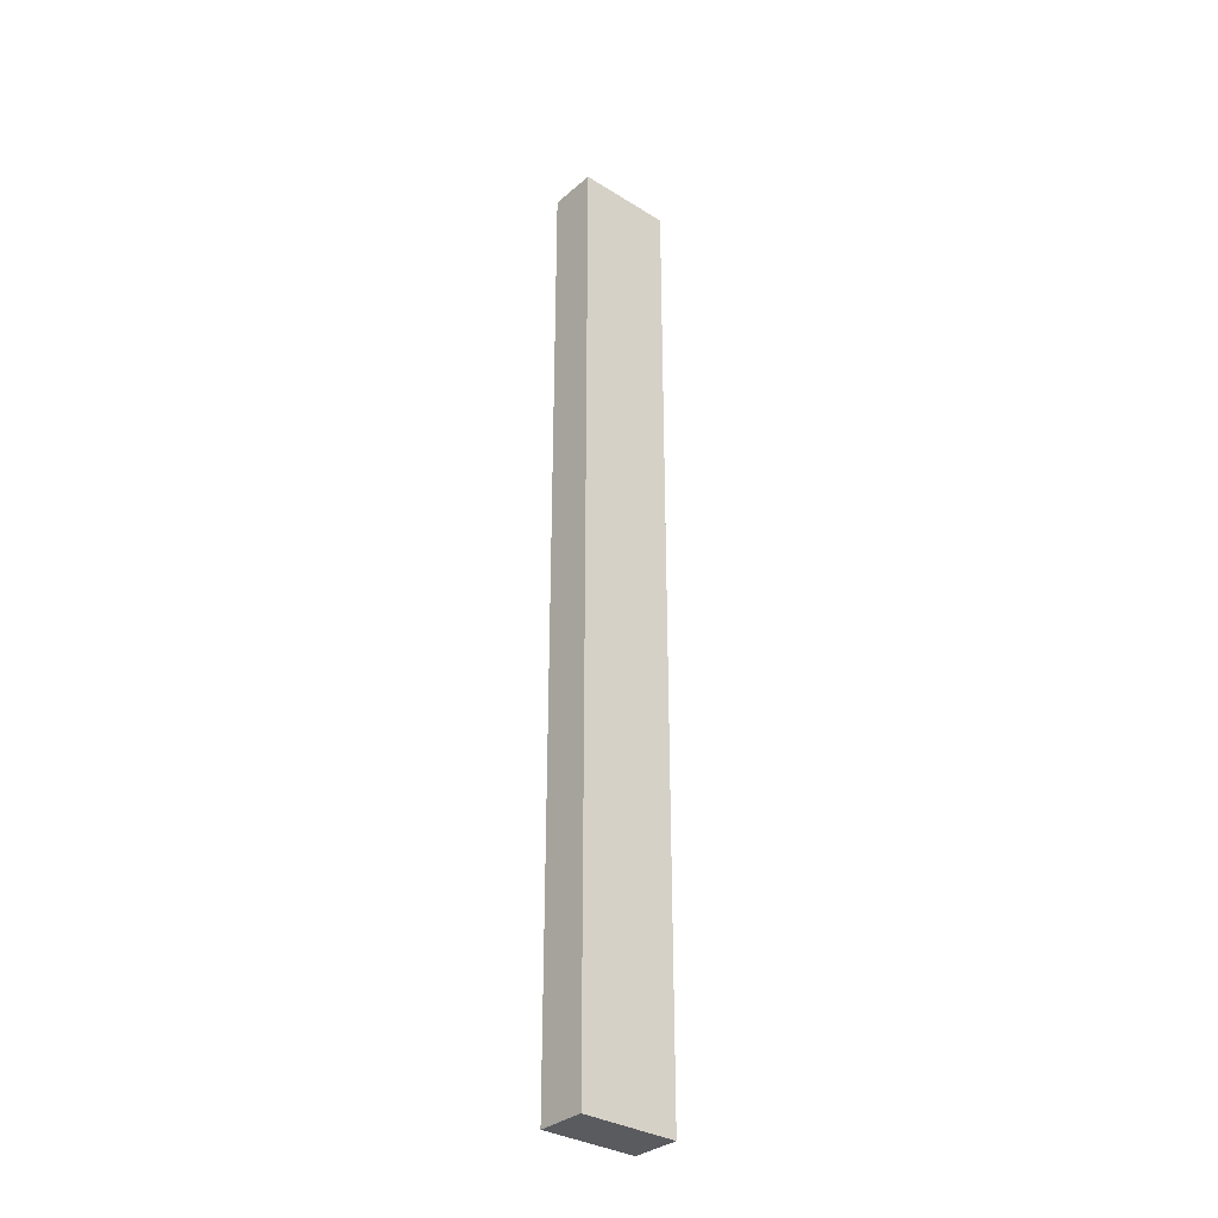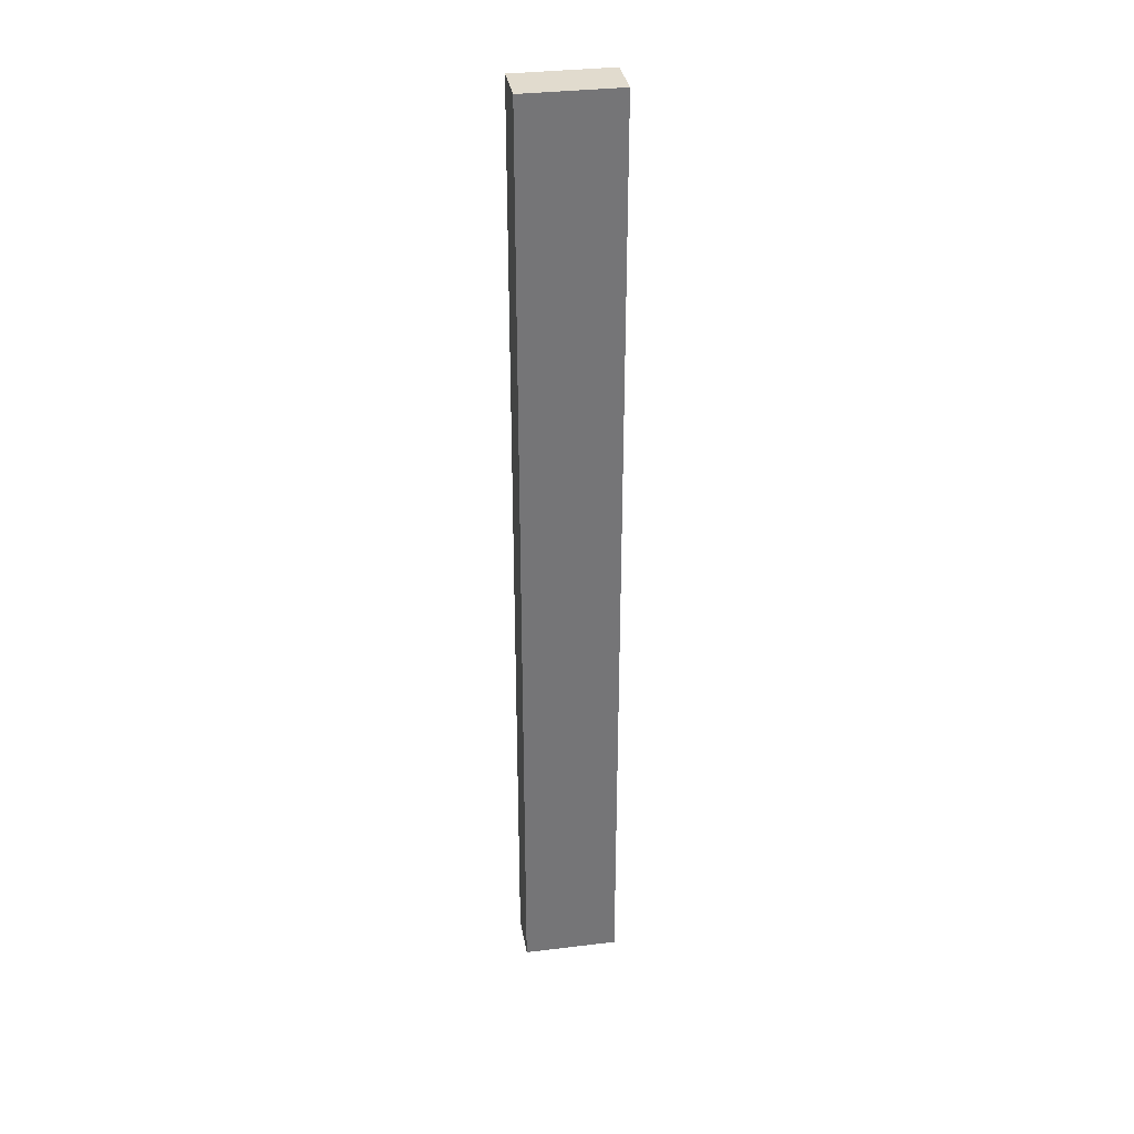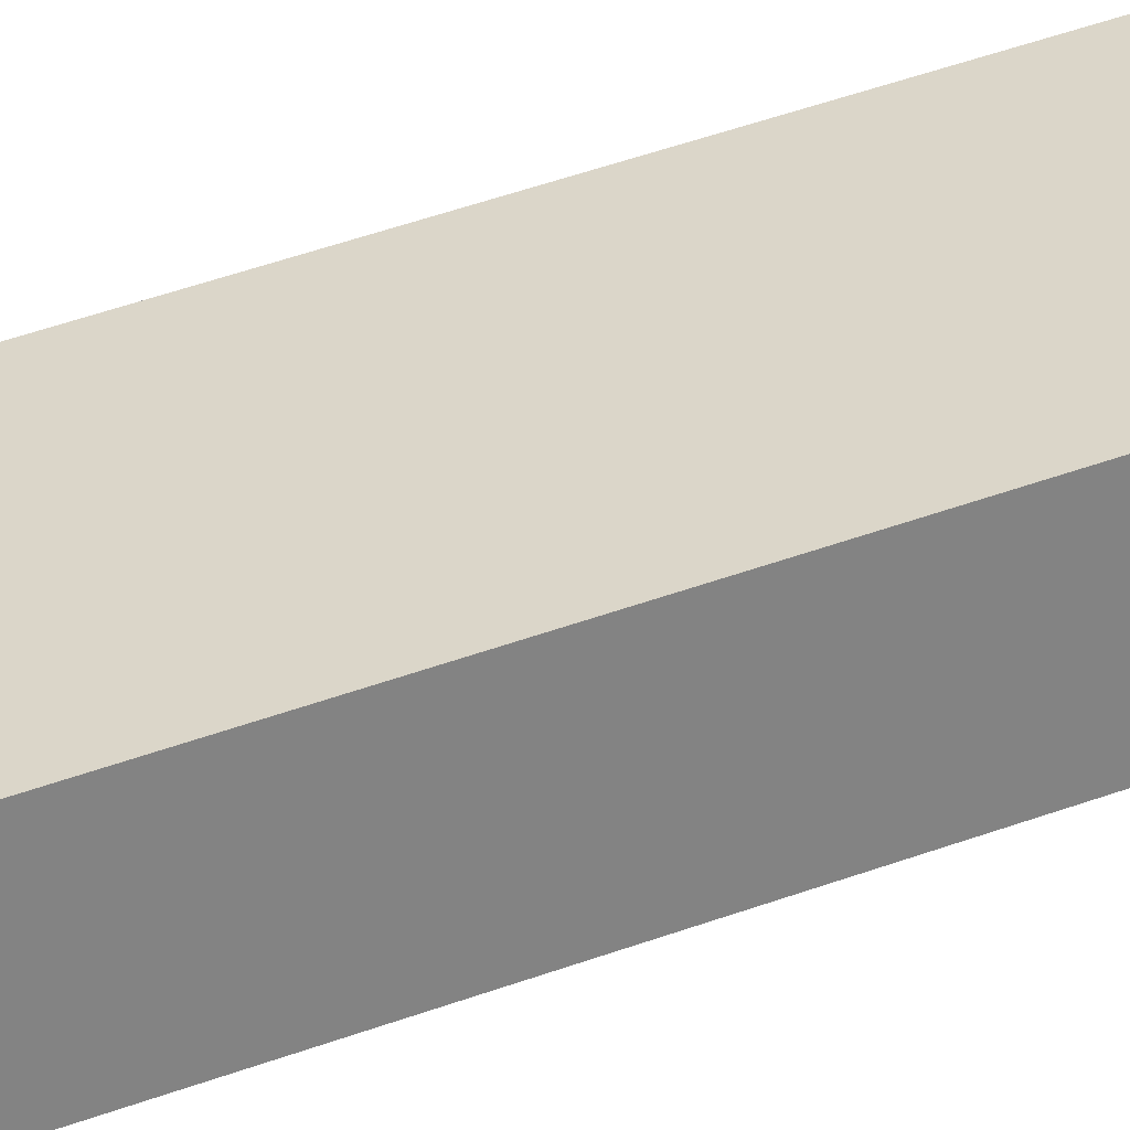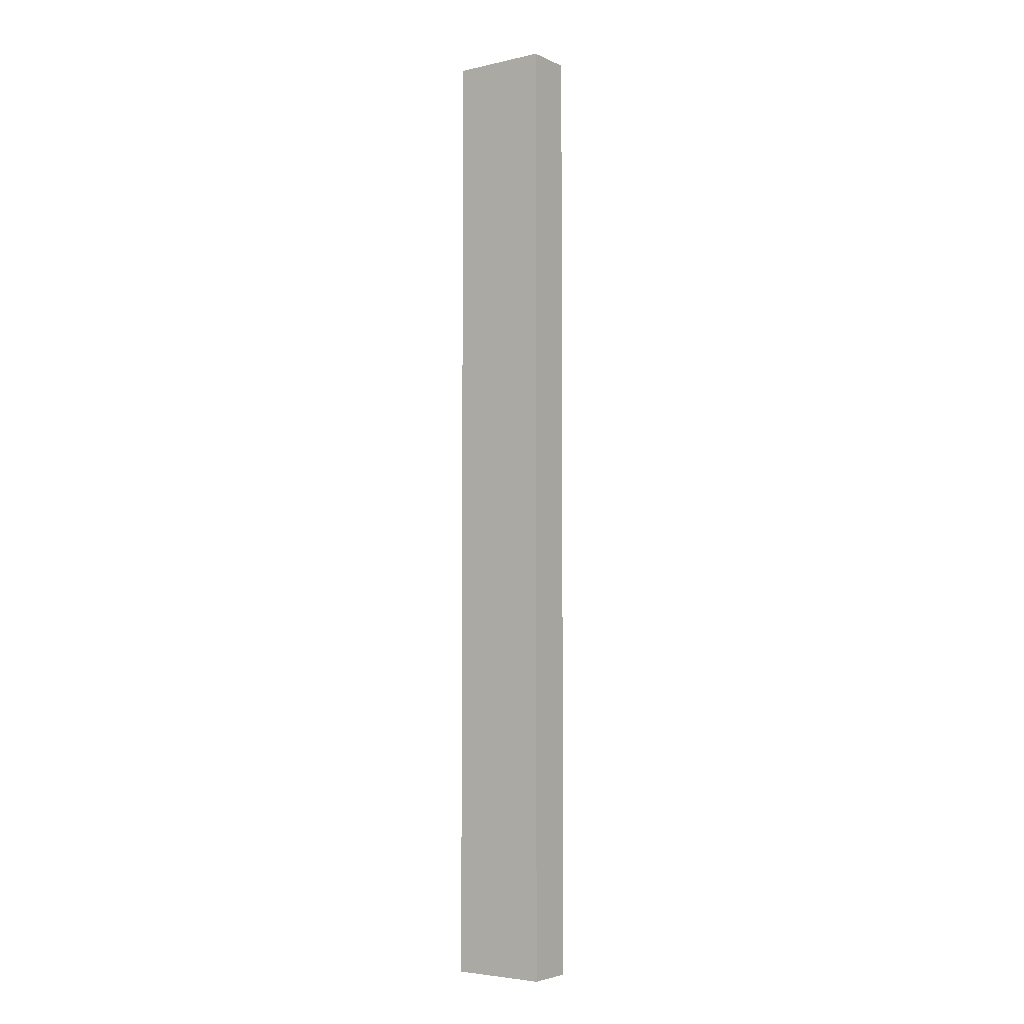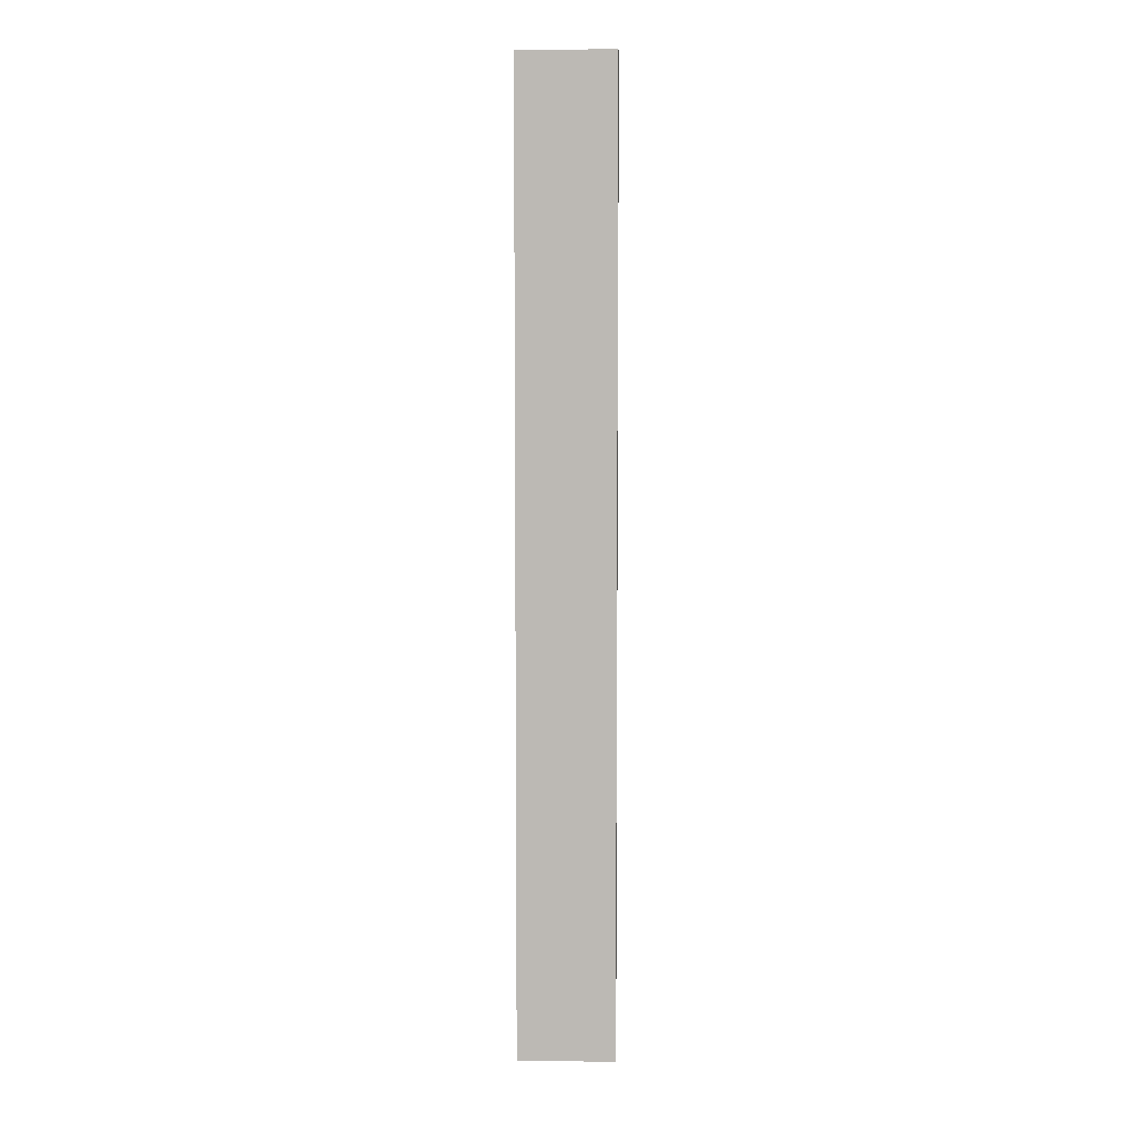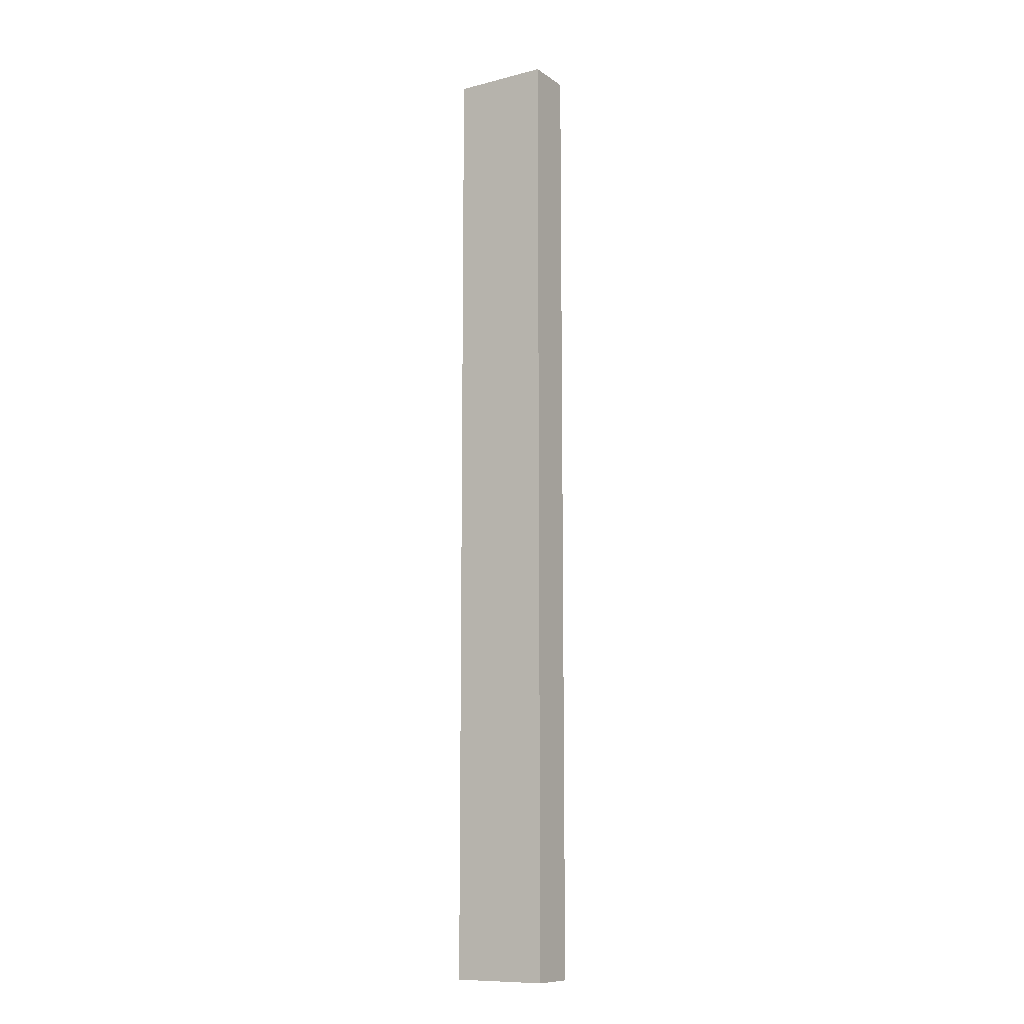
<metadata>
{"format":"obj","ext":"obj","renderer":"f3d","projection":"perspective","resolution":1024,"background":"white","views":[{"elev":-32.9,"azim":-40.6,"up":"+Y"},{"elev":33.9,"azim":-9.4,"up":"+Y"},{"elev":30.1,"azim":58.8,"up":"+Z"},{"elev":-4.3,"azim":35.8,"up":"+Y"},{"elev":6.3,"azim":2.0,"up":"+Y"},{"elev":-10.8,"azim":-147.8,"up":"+Y"}]}
</metadata>
<code>
o Cube
v 1 10 -0.5
v 1 -10 -0.5
v 1 10 0.5
v 1 -10 0.5
v -1 10 -0.5
v -1 -10 -0.5
v -1 10 0.5
v -1 -10 0.5
v 1 8 -0.5
v 1 6 -0.5
v 1 4 -0.5
v 1 2 -0.5
v 1 0 -0.5
v 1 -2 -0.5
v 1 -4 -0.5
v 1 -6 -0.5
v 1 -8 -0.5
v -1 -8 0.5
v -1 -6 0.5
v -1 -4 0.5
v -1 -2 0.5
v -1 0 0.5
v -1 2 0.5
v -1 4 0.5
v -1 6 0.5
v -1 8 0.5
v 1 8 0.5
v 1 6 0.5
v 1 4 0.5
v 1 2 0.5
v 1 0 0.5
v 1 -2 0.5
v 1 -4 0.5
v 1 -6 0.5
v 1 -8 0.5
v -1 8 -0.5
v -1 6 -0.5
v -1 4 -0.5
v -1 2 -0.5
v -1 0 -0.5
v -1 -2 -0.5
v -1 -4 -0.5
v -1 -6 -0.5
v -1 -8 -0.5
f 1 5 7 3
f 27 3 7 26
f 26 7 5 36
f 6 2 4 8
f 9 1 3 27
f 36 5 1 9
f 6 44 17 2
f 44 43 16 17
f 43 42 15 16
f 42 41 14 15
f 41 40 13 14
f 40 39 12 13
f 39 38 11 12
f 38 37 10 11
f 37 36 9 10
f 2 17 35 4
f 17 16 34 35
f 16 15 33 34
f 15 14 32 33
f 14 13 31 32
f 13 12 30 31
f 12 11 29 30
f 11 10 28 29
f 10 9 27 28
f 8 18 44 6
f 18 19 43 44
f 19 20 42 43
f 20 21 41 42
f 21 22 40 41
f 22 23 39 40
f 23 24 38 39
f 24 25 37 38
f 25 26 36 37
f 4 35 18 8
f 35 34 19 18
f 34 33 20 19
f 33 32 21 20
f 32 31 22 21
f 31 30 23 22
f 30 29 24 23
f 29 28 25 24
f 28 27 26 25

</code>
